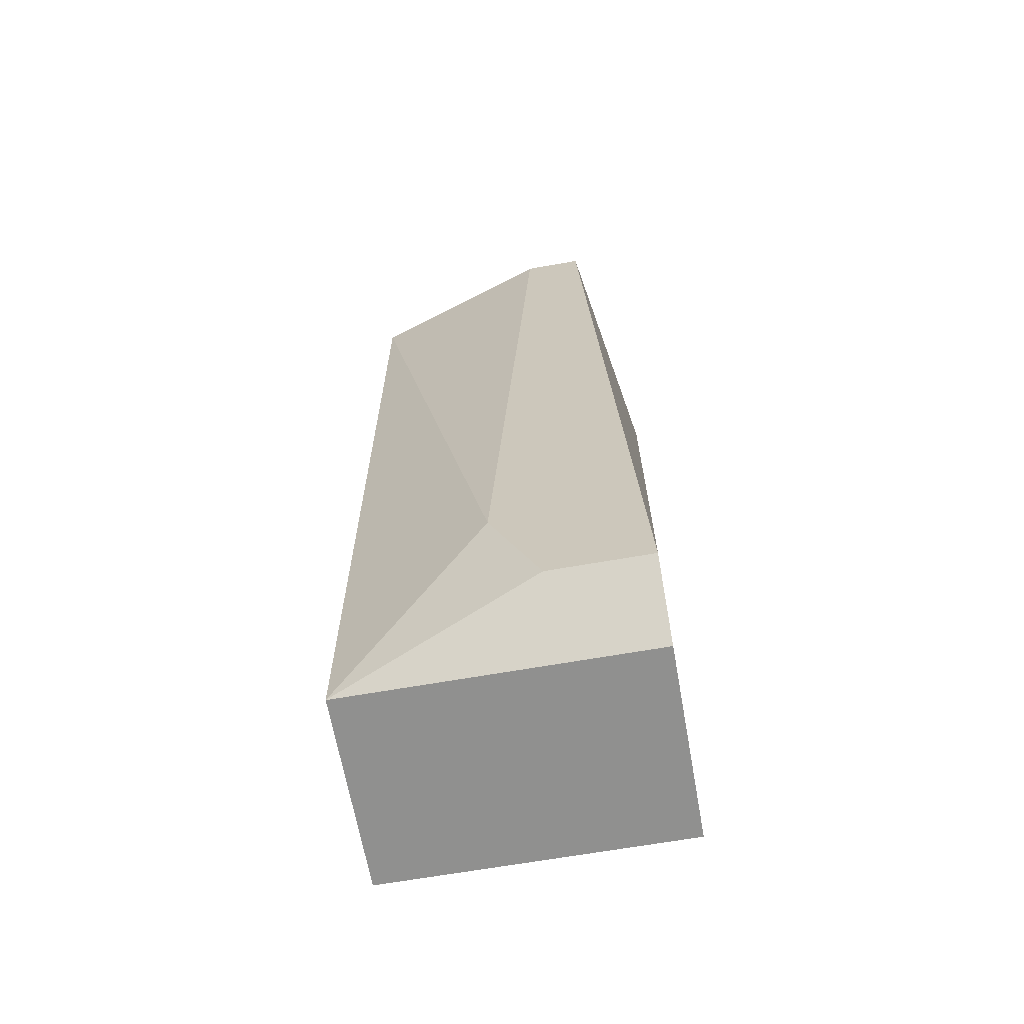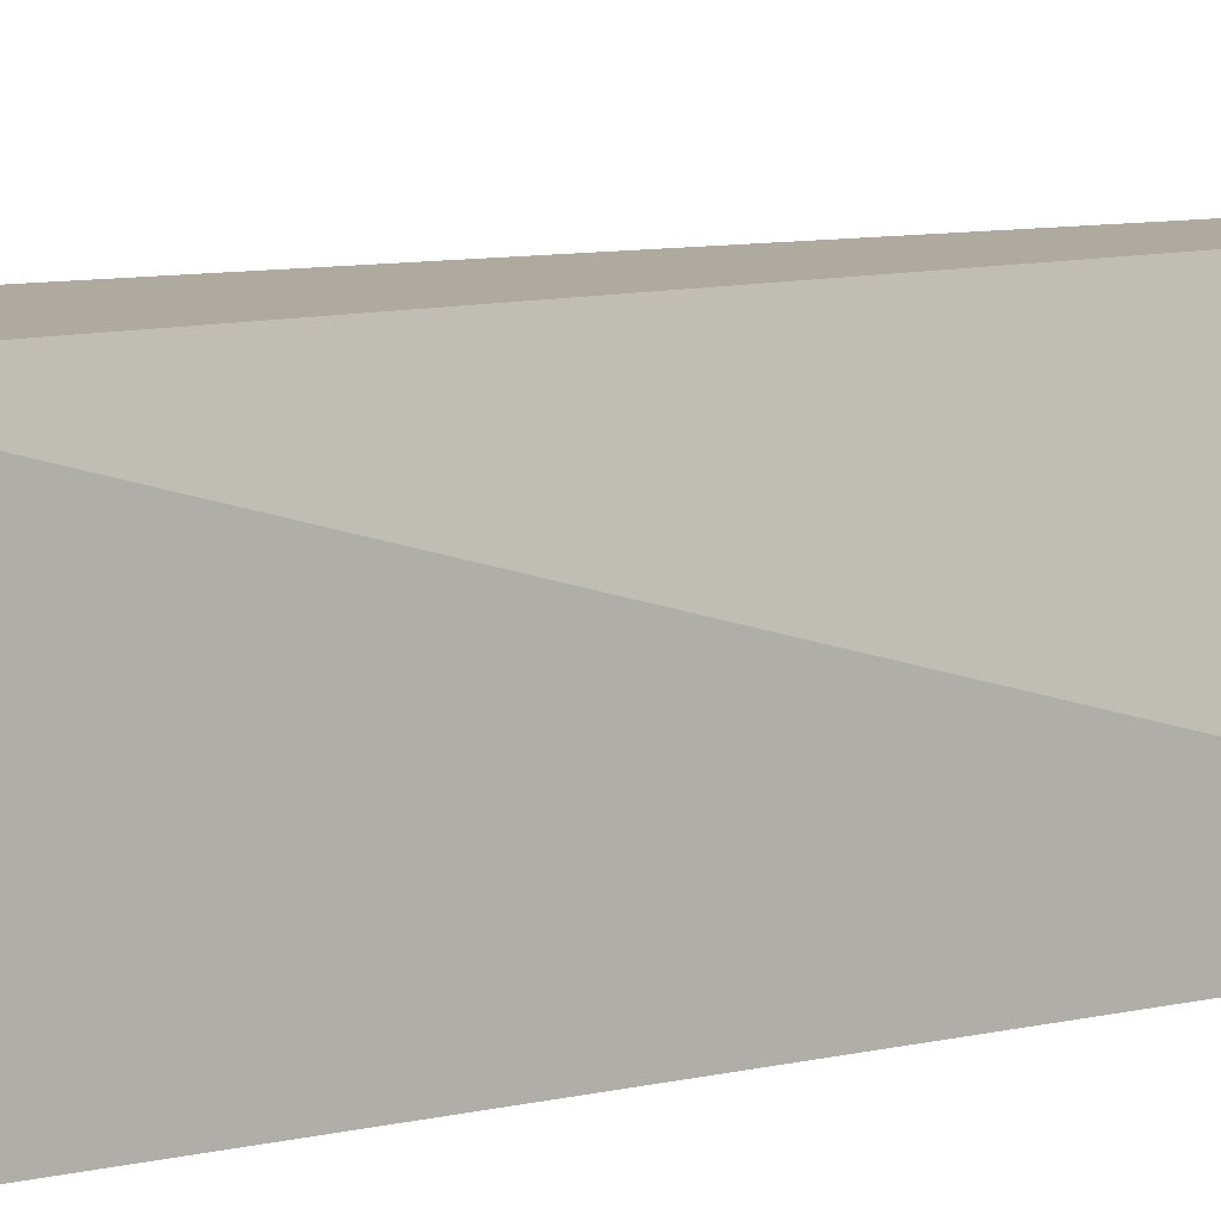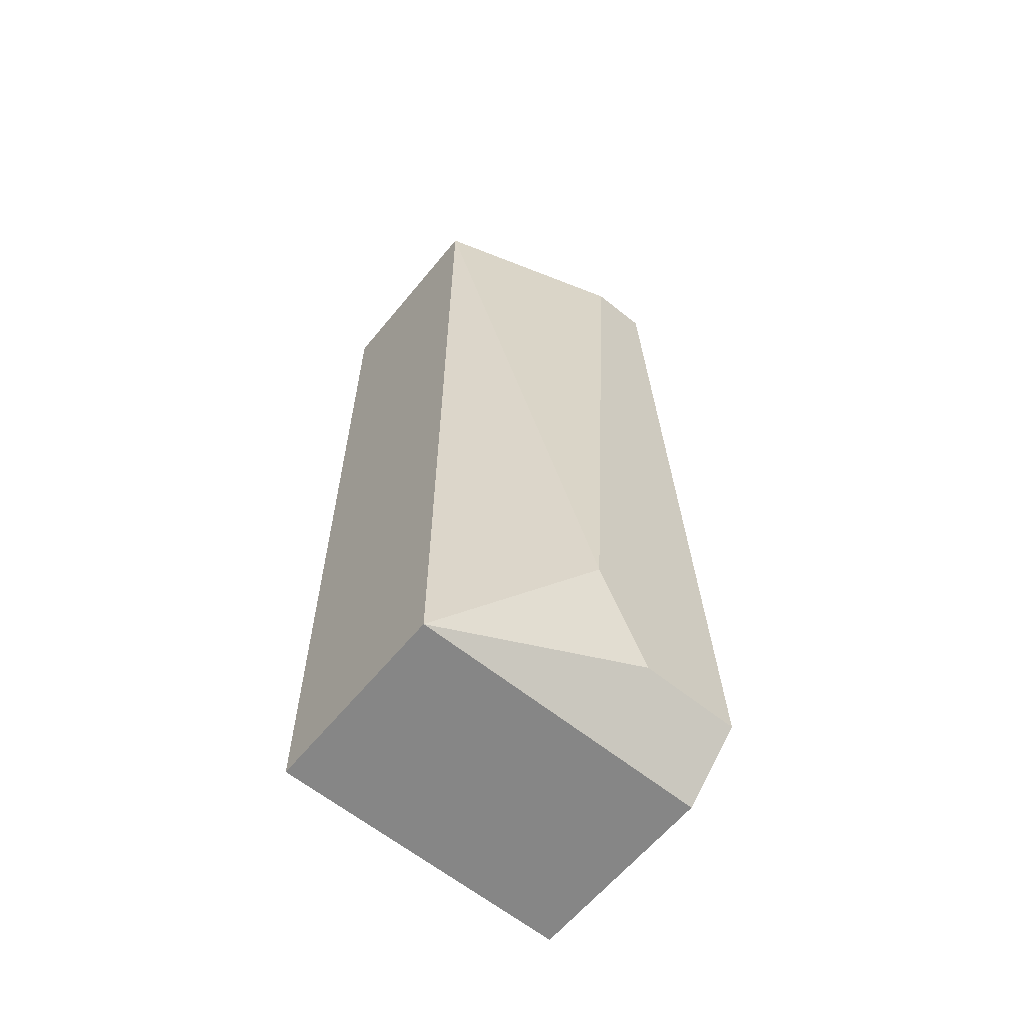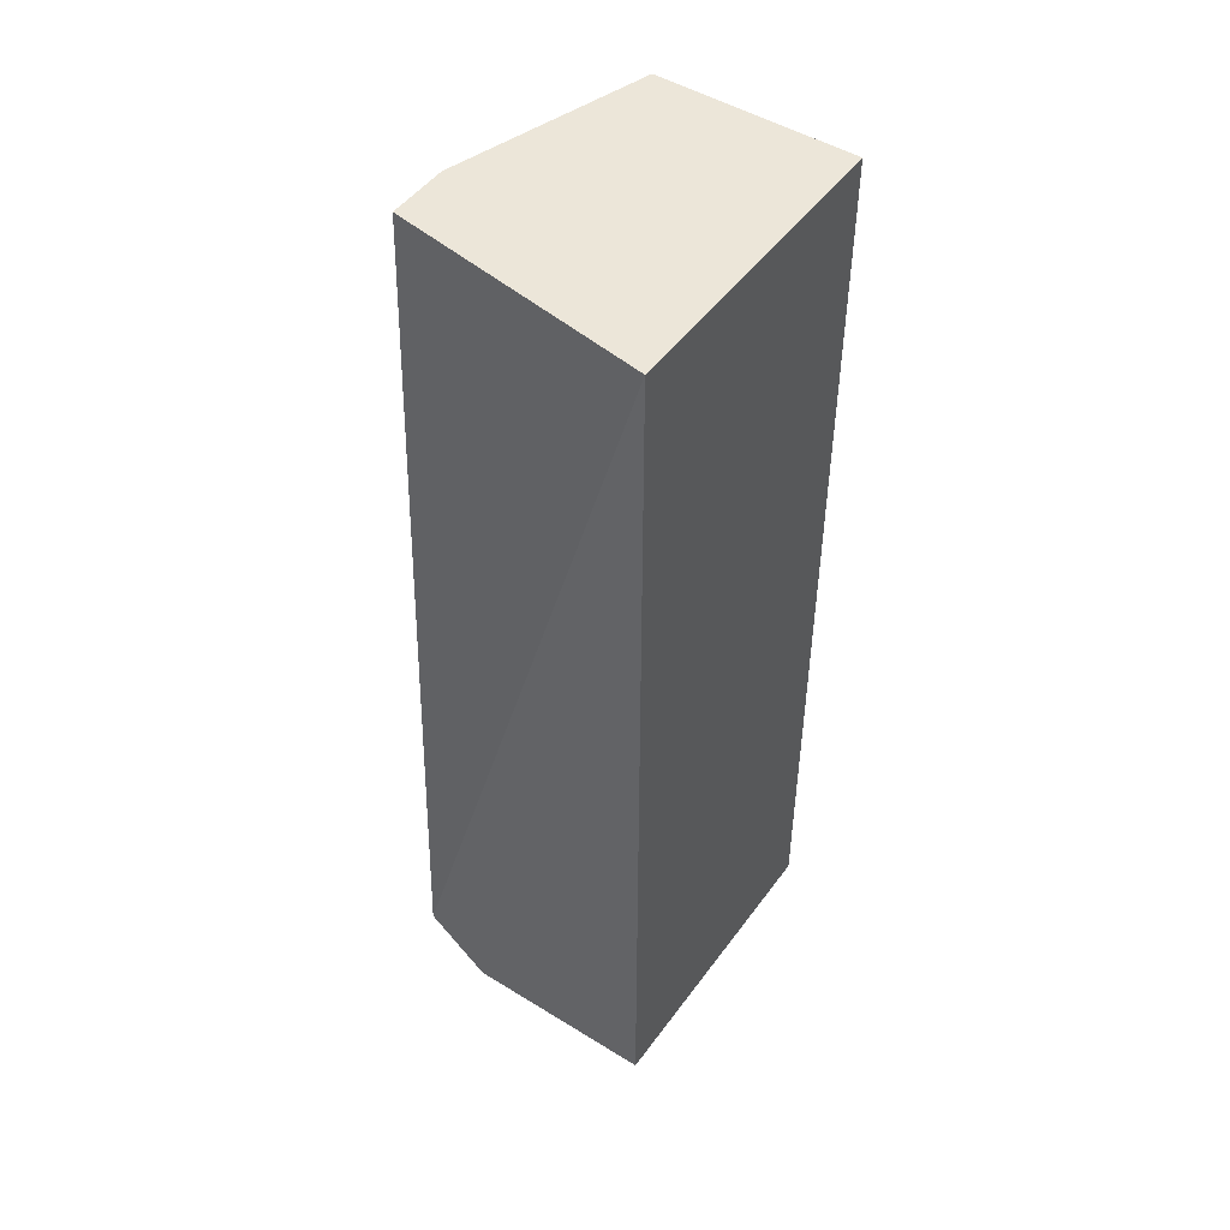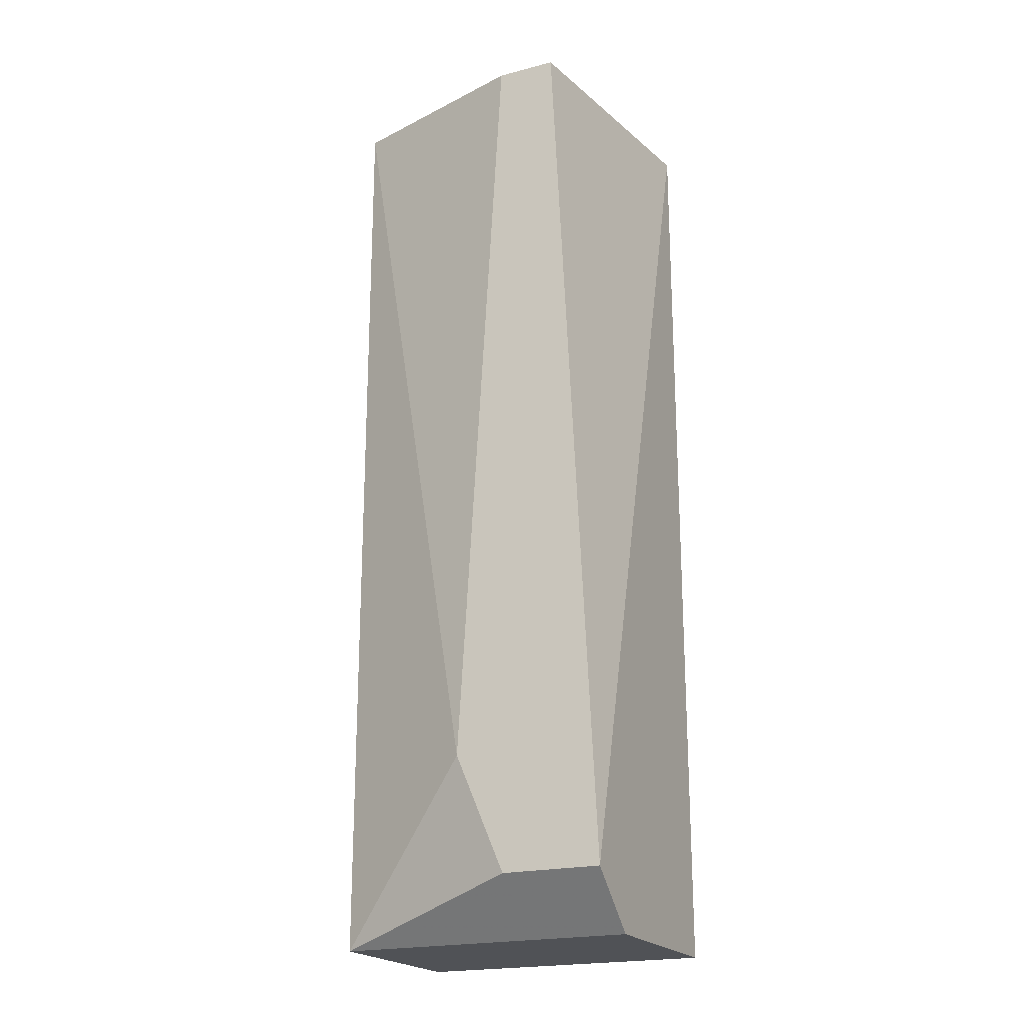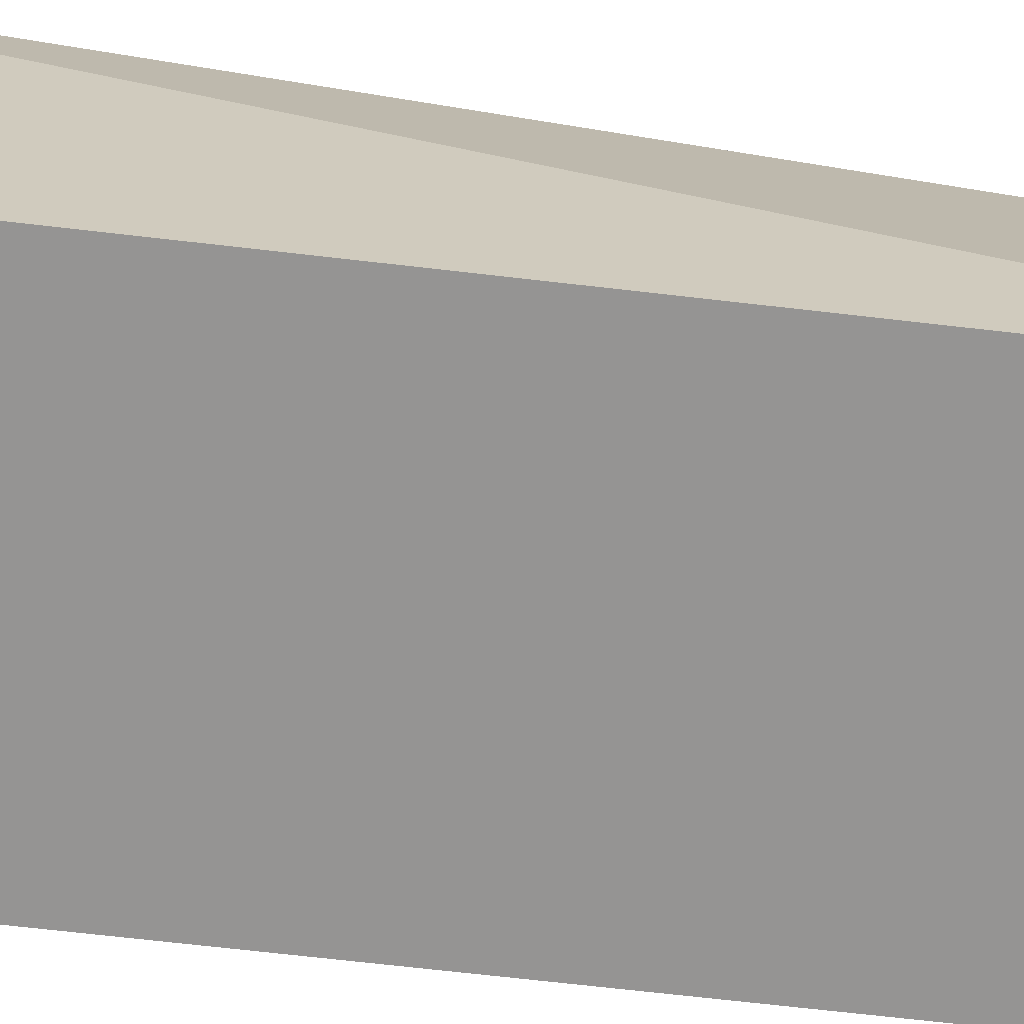
<metadata>
{"format":"obj","ext":"obj","renderer":"f3d","projection":"perspective","resolution":1024,"background":"white","views":[{"elev":-65.5,"azim":10.1,"up":"+Y"},{"elev":9.4,"azim":58.2,"up":"+Z"},{"elev":-62.0,"azim":-39.3,"up":"+Y"},{"elev":48.6,"azim":124.5,"up":"+Y"},{"elev":-20.9,"azim":25.0,"up":"+Y"},{"elev":-67.2,"azim":83.3,"up":"+Z"}]}
</metadata>
<code>
v -0.06653 0.1882 0.0842
v -0.0555 -0.04367 0.0842
v -0.0555 0.1882 0.01762
v -0.1332 0.1882 0.01762
v -0.1332 -0.05797 0.06826
v -0.09436 -0.01289 0.0842
v -0.1332 0.1882 0.06826
v -0.0555 -0.05797 0.01762
v -0.08141 -0.04367 0.0842
v -0.08221 0.1882 0.0842
v -0.0555 -0.05797 0.06826
v -0.1332 -0.05797 0.01762
f 1 2 3
f 7 4 5
f 7 1 3
f 7 3 4
f 7 5 6
f 8 3 2
f 8 4 3
f 9 6 5
f 9 5 2
f 10 7 6
f 10 1 7
f 10 2 1
f 10 9 2
f 10 6 9
f 11 8 2
f 11 2 5
f 12 5 4
f 12 4 8
f 12 11 5
f 12 8 11

</code>
